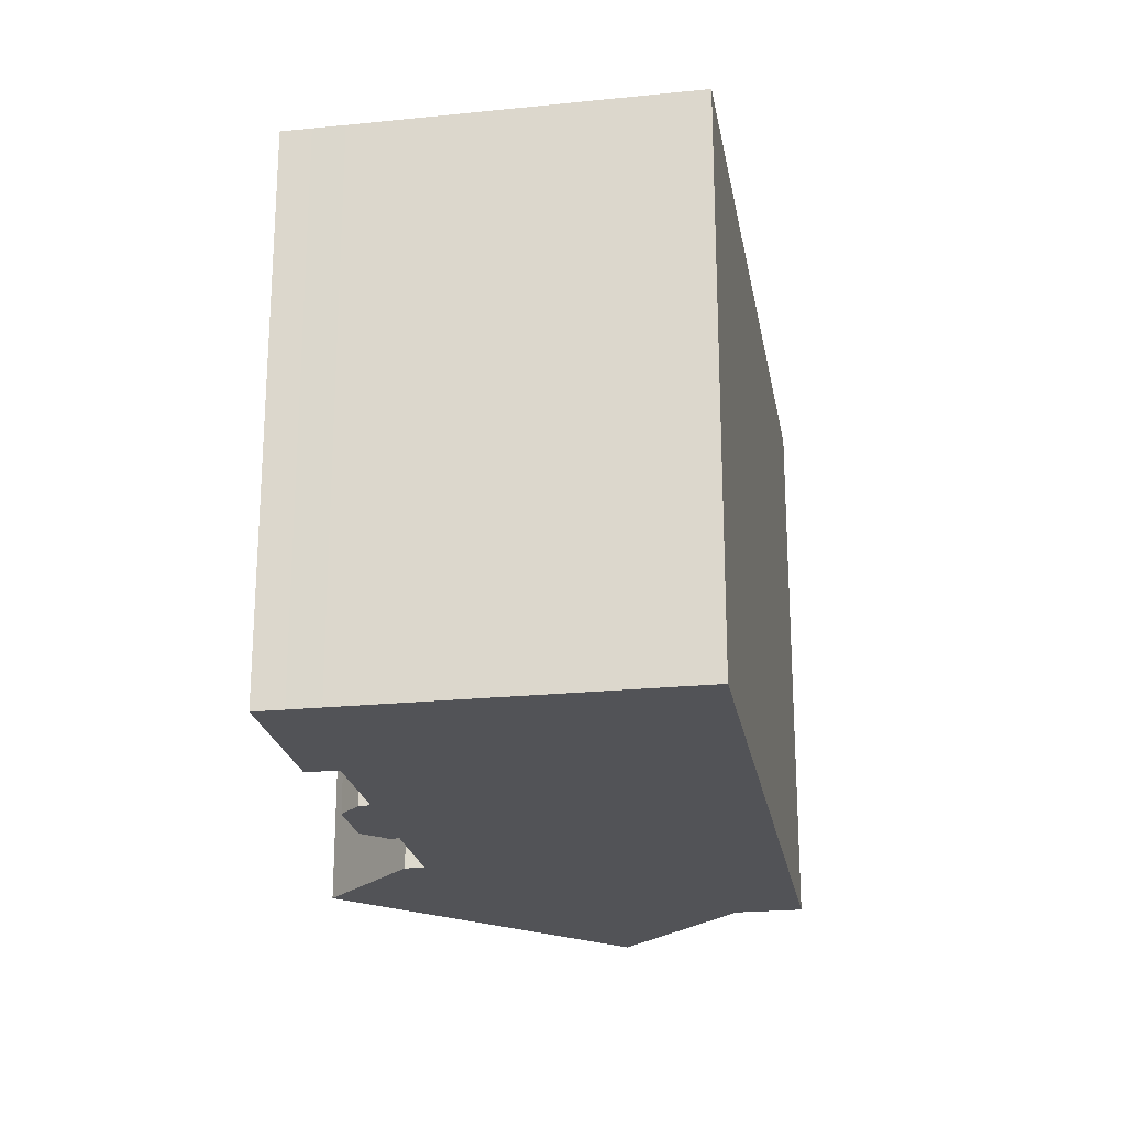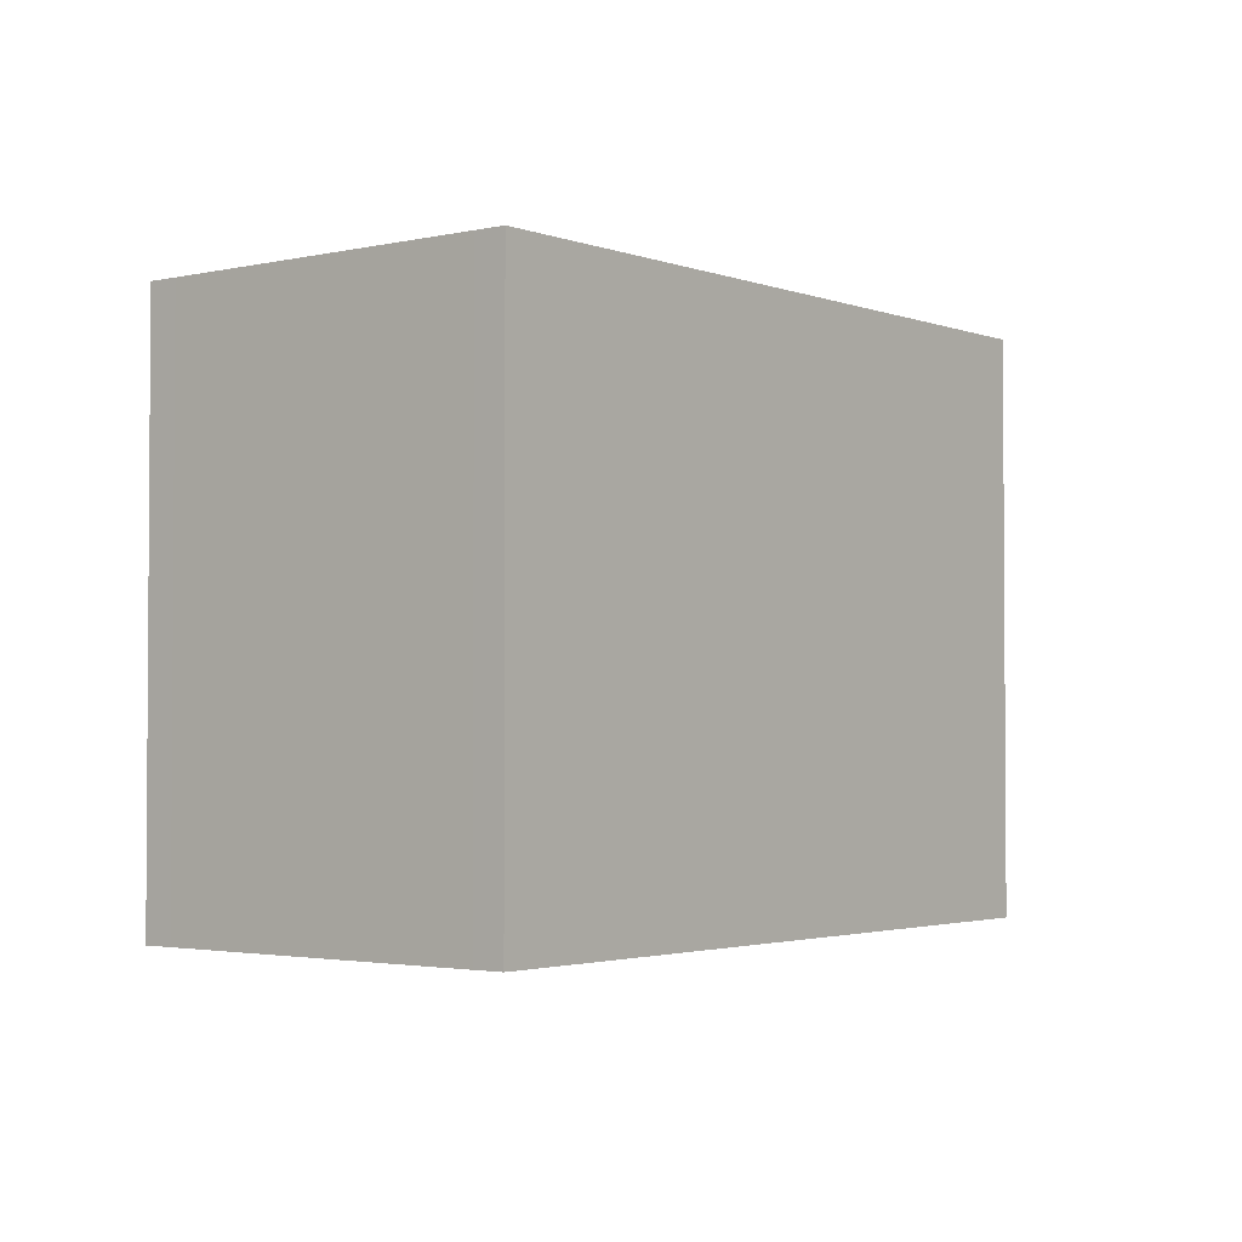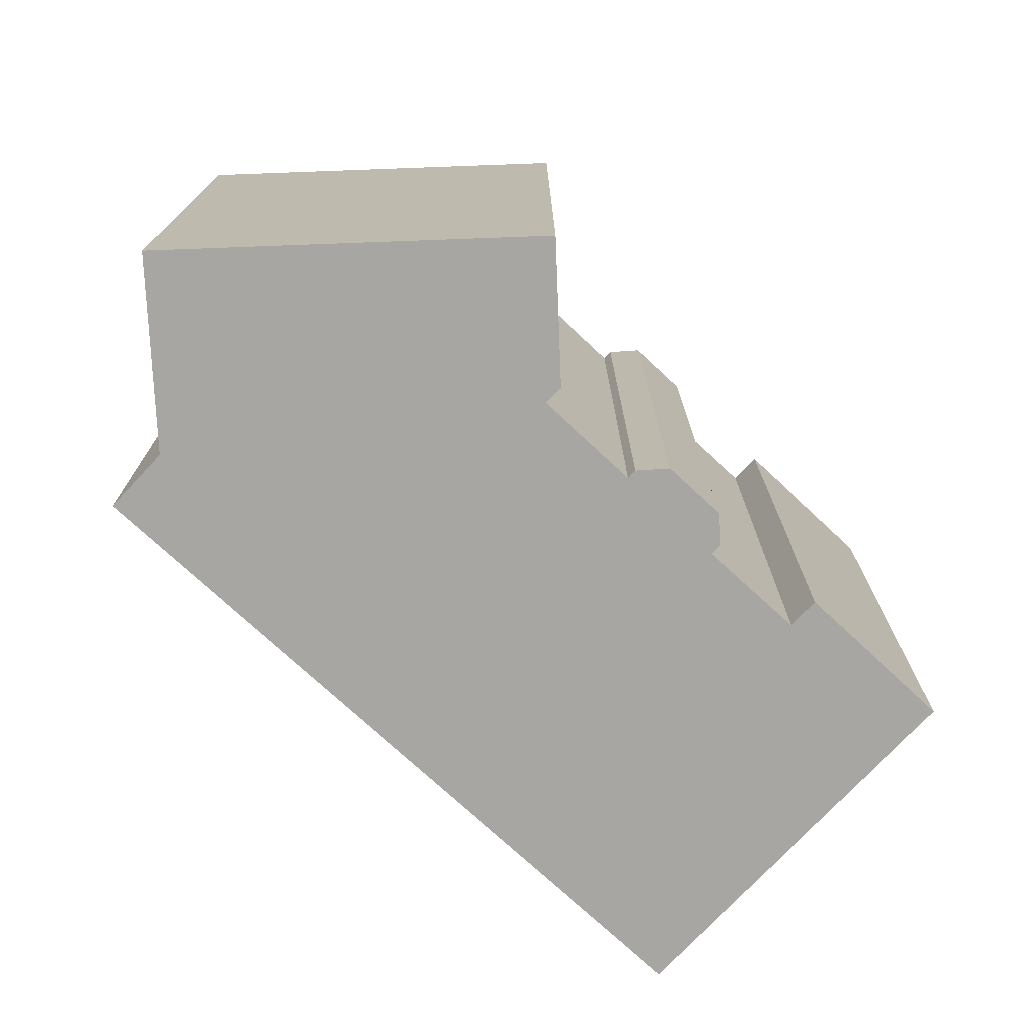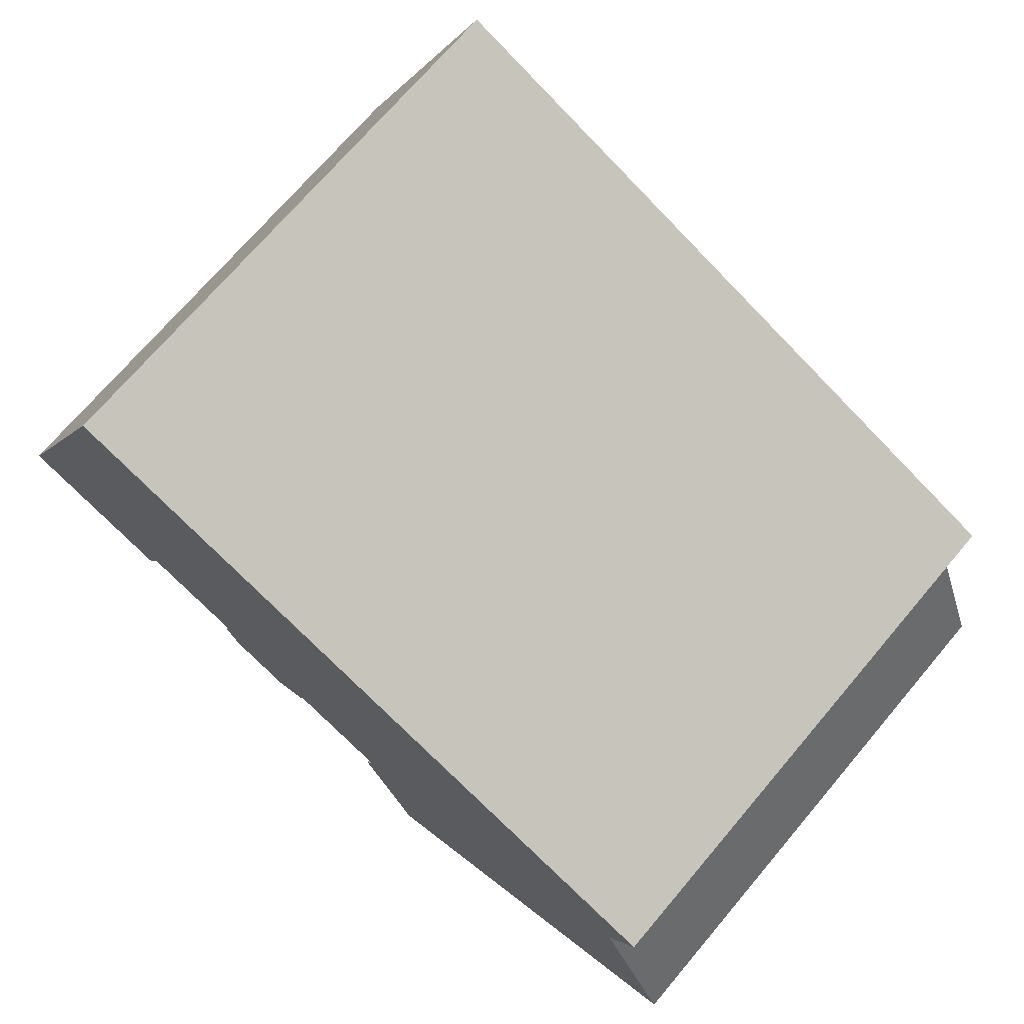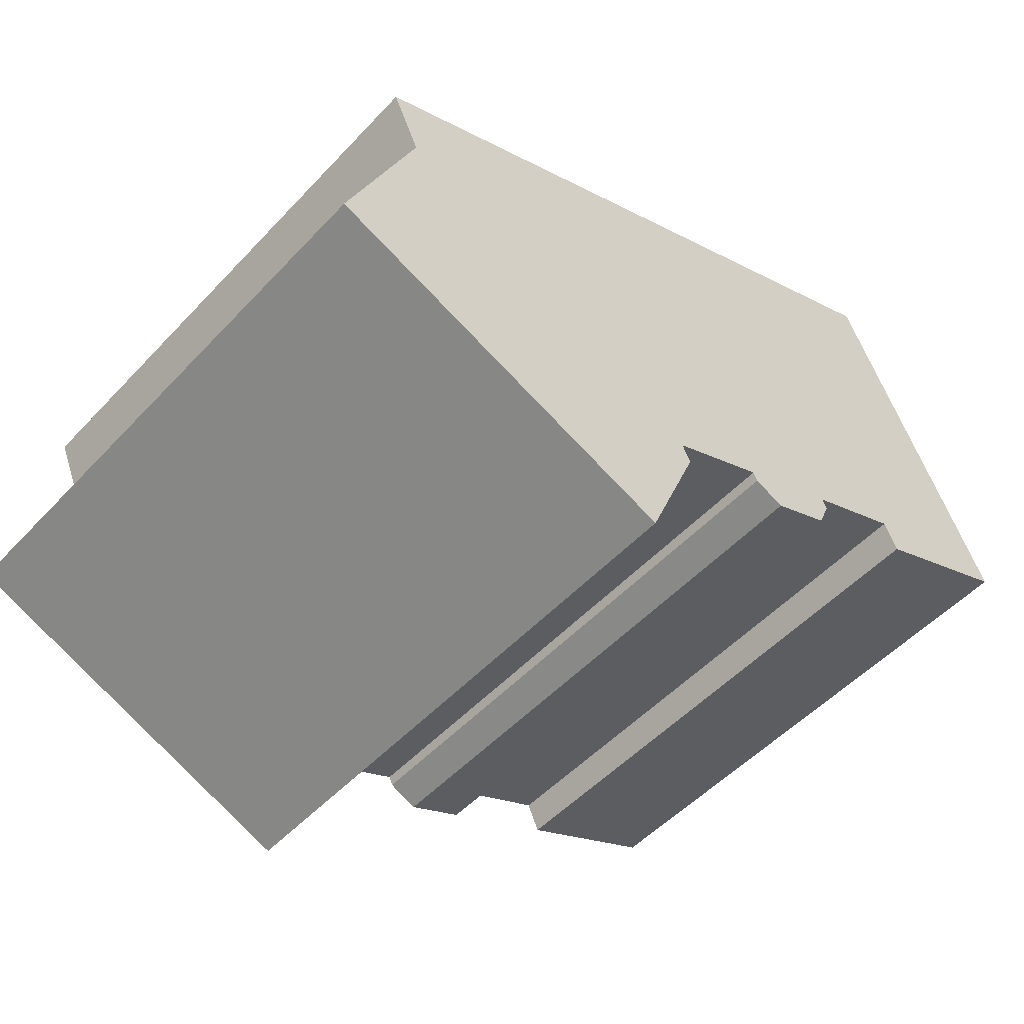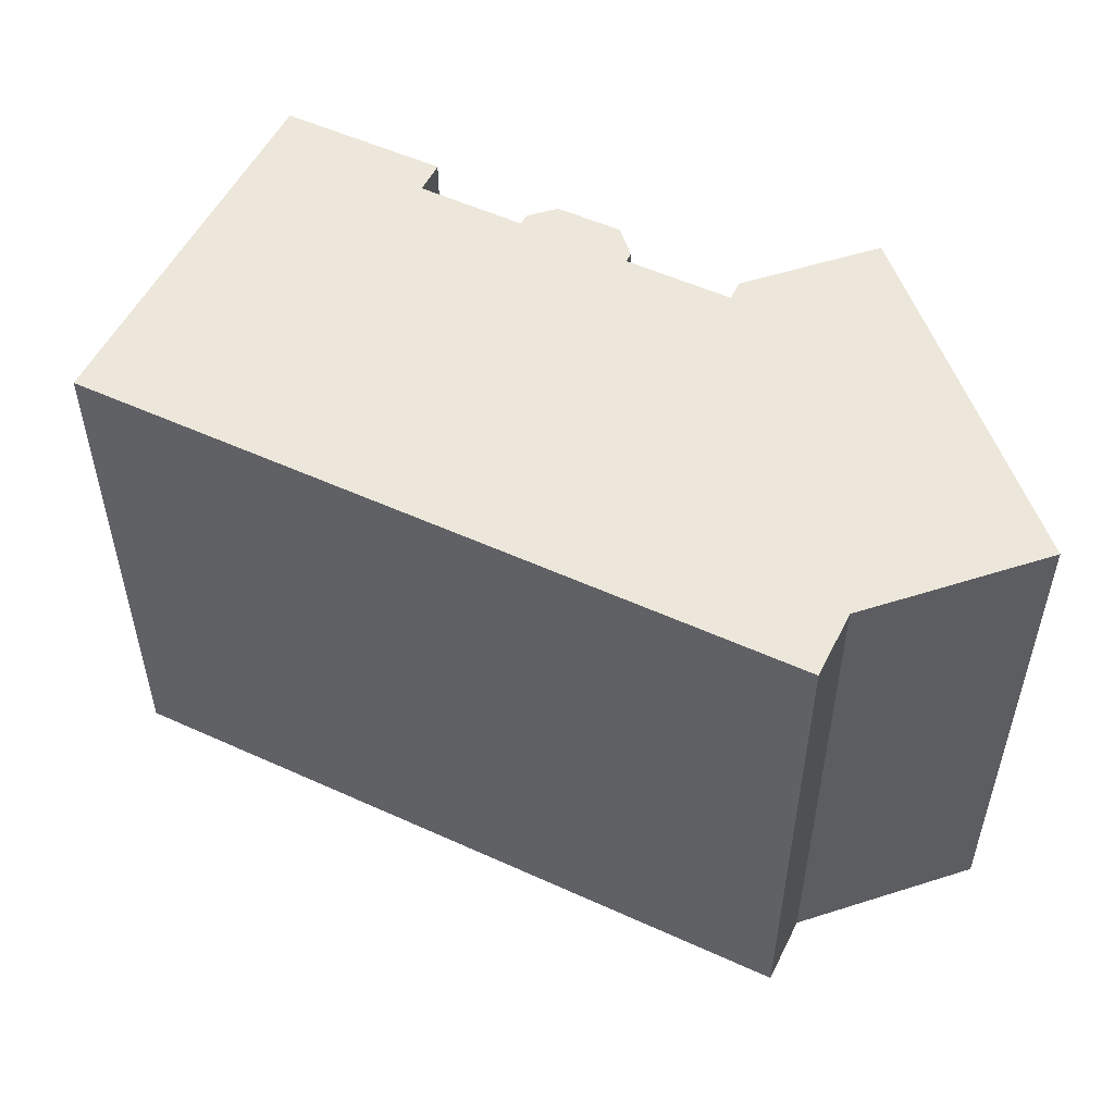
<metadata>
{"format":"obj","ext":"obj","renderer":"f3d","projection":"perspective","resolution":1024,"background":"white","views":[{"elev":-22.4,"azim":-56.6,"up":"+Y"},{"elev":-2.4,"azim":-28.1,"up":"+Y"},{"elev":-74.0,"azim":160.6,"up":"+Y"},{"elev":71.6,"azim":40.3,"up":"+Z"},{"elev":-51.5,"azim":138.6,"up":"+Z"},{"elev":53.4,"azim":49.6,"up":"+Y"}]}
</metadata>
<code>
v  15.06 14.72 4.805
v  21.98 -1.091e-16 1.782
v  21.98 14.72 1.781
v  15.06 -2.943e-16 4.806
v  21.24 -4.94e-18 0.08067
v  21.24 14.72 0.0802
v  23.16 2.924e-16 -4.776
v  23.17 14.72 -4.776
v  22.45 14.72 -5.057
v  22.45 3.096e-16 -5.056
v  21.1 14.72 -5.592
v  21.1 3.424e-16 -5.591
v  14.89 14.72 -8.038
v  14.89 4.922e-16 -8.038
v  14.36 14.72 -8.247
v  14.36 5.05e-16 -8.247
v  13.63 14.72 -8.532
v  13.63 5.224e-16 -8.531
v  12.2 14.72 -4.94
v  12.2 3.025e-16 -4.94
v  12.43 14.72 -4.456
v  12.43 2.728e-16 -4.456
v  9.792 14.72 -3.299
v  9.792 2.02e-16 -3.298
v  9.684 2.171e-16 -3.546
v  9.684 14.72 -3.546
v  8.865 14.72 -3.896
v  8.864 2.385e-16 -3.895
v  7.264 14.72 -3.192
v  7.263 1.954e-16 -3.192
v  6.934 14.72 -2.404
v  6.933 1.472e-16 -2.403
v  7.058 14.72 -2.119
v  7.058 1.297e-16 -2.119
v  4.416 14.72 -0.9808
v  4.415 6.003e-17 -0.9803
v  4.062 1.093e-16 -1.785
v  4.062 14.72 -1.785
v  0.0003145 14.72 -0.0004662
v  0 0 0
v  0.3243 14.72 0.7356
v  0.324 -4.507e-17 0.7361
v  0.6547 14.72 1.502
v  0.6544 -9.198e-17 1.502
v  3.821 14.72 8.831
v  3.821 -5.408e-16 8.832
v  4.15 14.72 9.58
v  4.149 -5.866e-16 9.581
v  9.512 -4.43e-16 7.235
v  9.512 14.72 7.234
g defaultobject
f 1 2 3
f 2 1 4
f 3 5 6
f 5 3 2
f 6 7 8
f 7 6 5
f 9 7 10
f 7 9 8
f 11 10 12
f 10 11 9
f 13 12 14
f 12 13 11
f 15 14 16
f 14 15 13
f 17 16 18
f 16 17 15
f 19 18 20
f 18 19 17
f 21 20 22
f 20 21 19
f 23 22 24
f 22 23 21
f 23 25 26
f 25 23 24
f 27 25 28
f 25 27 26
f 29 28 30
f 28 29 27
f 31 30 32
f 30 31 29
f 33 32 34
f 32 33 31
f 35 34 36
f 34 35 33
f 35 37 38
f 37 35 36
f 39 37 40
f 37 39 38
f 41 40 42
f 40 41 39
f 43 42 44
f 42 43 41
f 45 44 46
f 44 45 43
f 47 46 48
f 46 47 45
f 47 49 50
f 49 47 48
f 50 4 1
f 4 50 49
f 6 1 3
f 1 6 8
f 1 8 9
f 1 9 11
f 1 11 50
f 50 11 13
f 50 13 47
f 47 13 45
f 45 13 21
f 21 13 19
f 19 13 15
f 19 15 17
f 29 33 27
f 33 29 31
f 21 43 45
f 43 21 23
f 43 23 26
f 43 26 33
f 33 26 27
f 43 33 35
f 43 35 38
f 43 38 41
f 41 38 39
f 4 5 2
f 5 4 7
f 7 4 10
f 10 4 12
f 12 4 14
f 14 4 49
f 14 49 48
f 14 48 22
f 22 48 24
f 24 48 46
f 24 46 44
f 24 44 25
f 25 44 34
f 25 34 28
f 34 44 36
f 36 44 37
f 37 44 42
f 37 42 40
f 34 30 28
f 30 34 32
f 22 16 14
f 16 22 20
f 16 20 18

</code>
